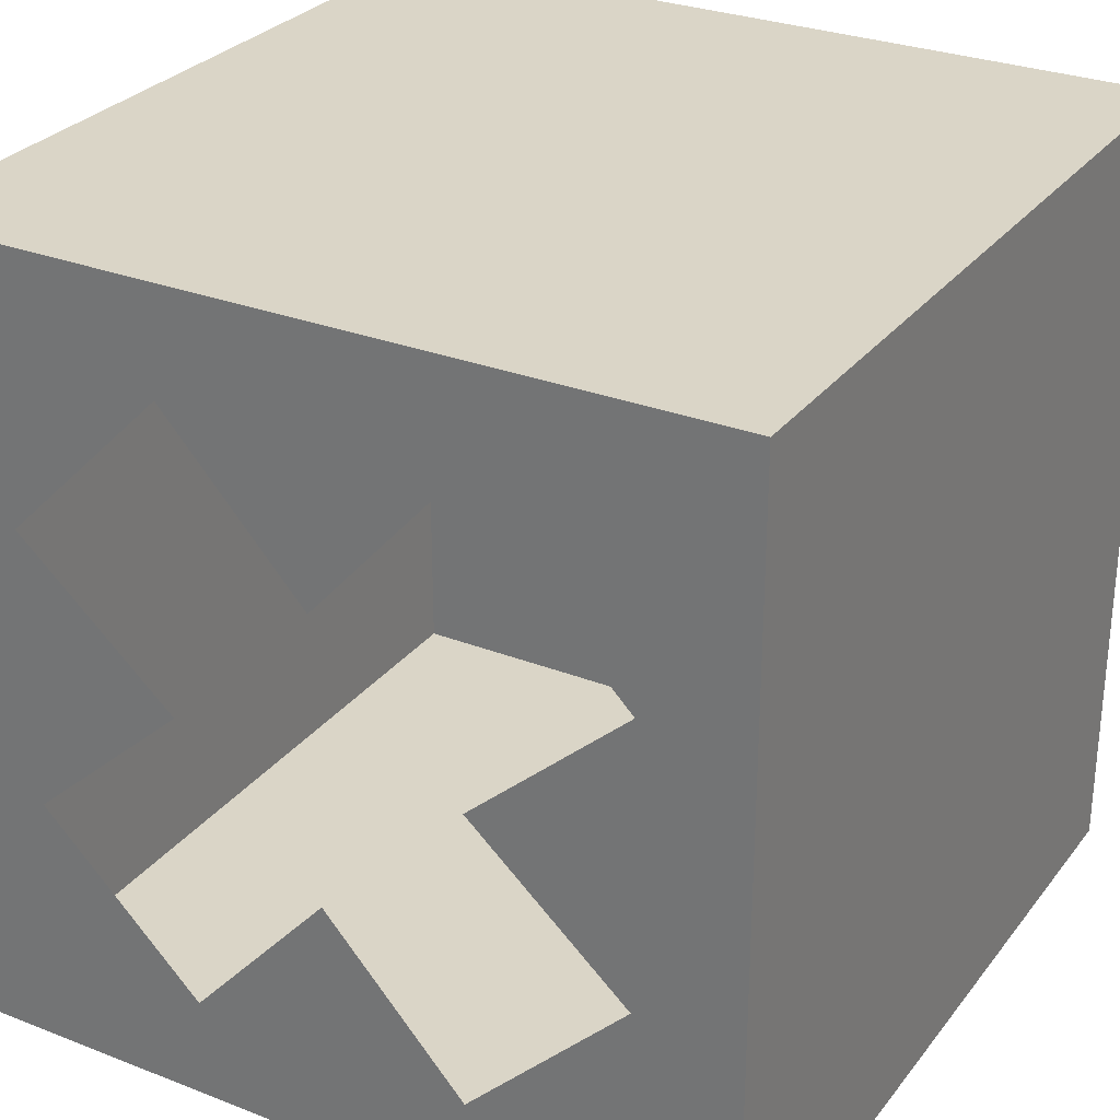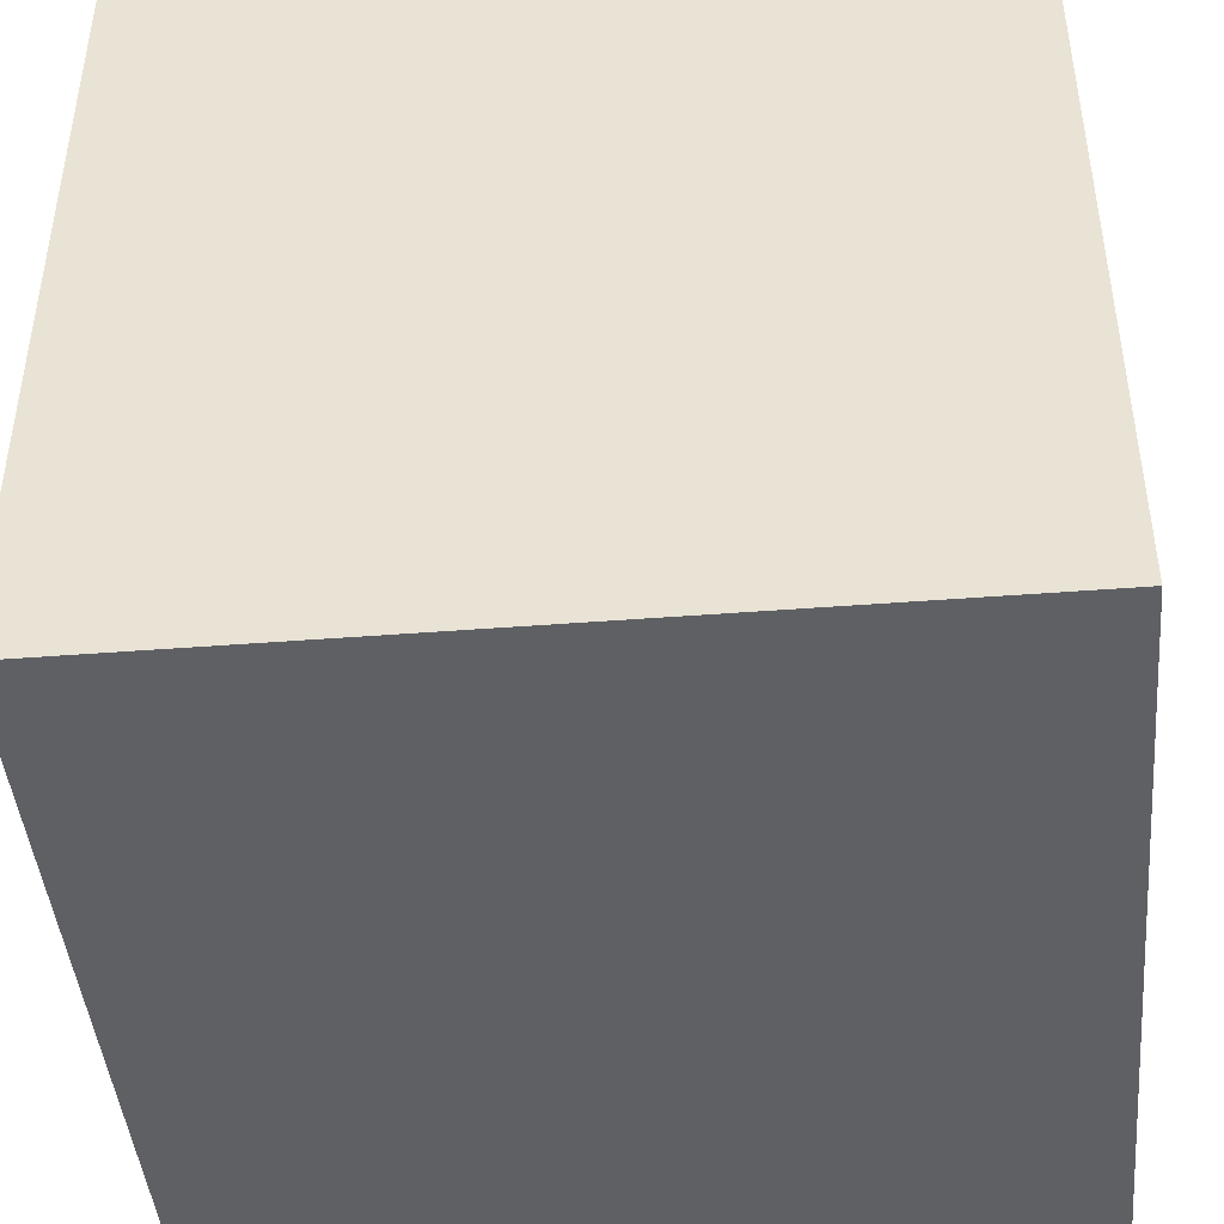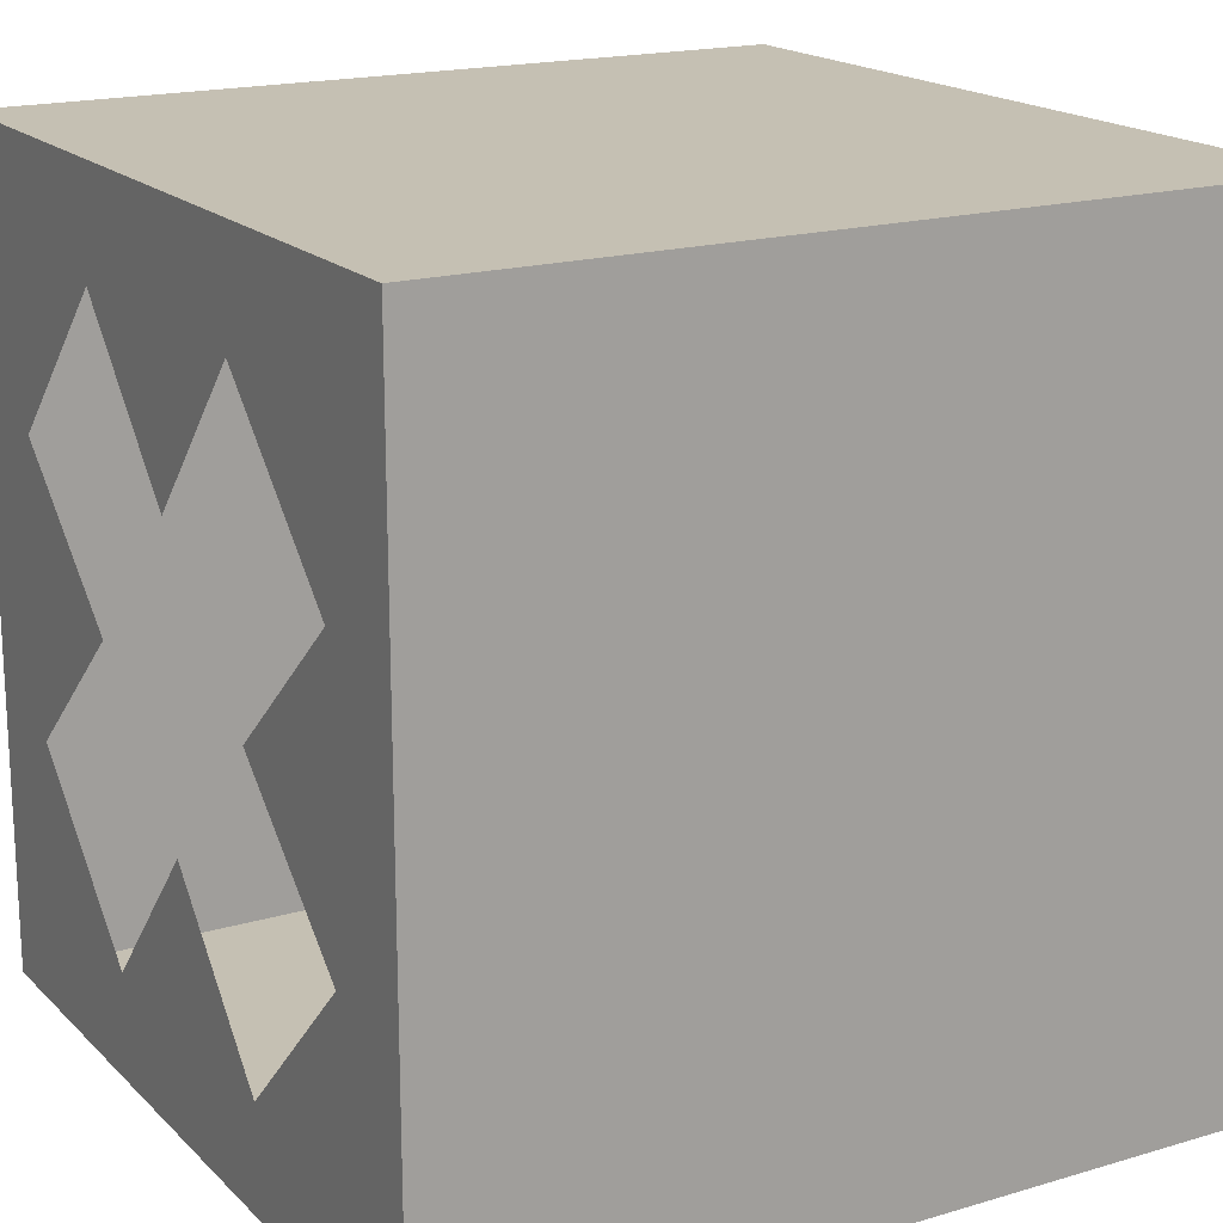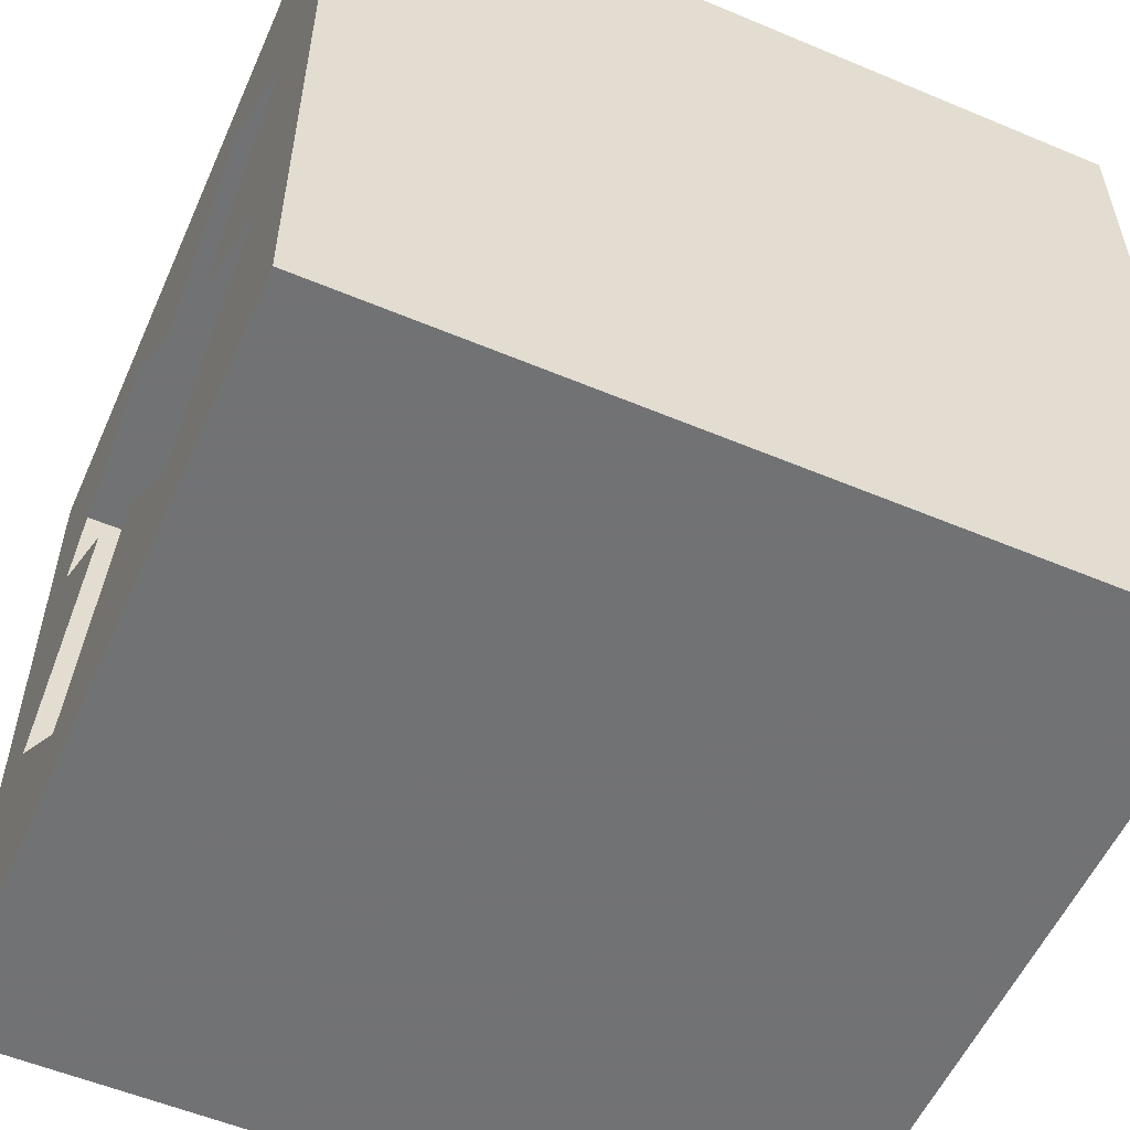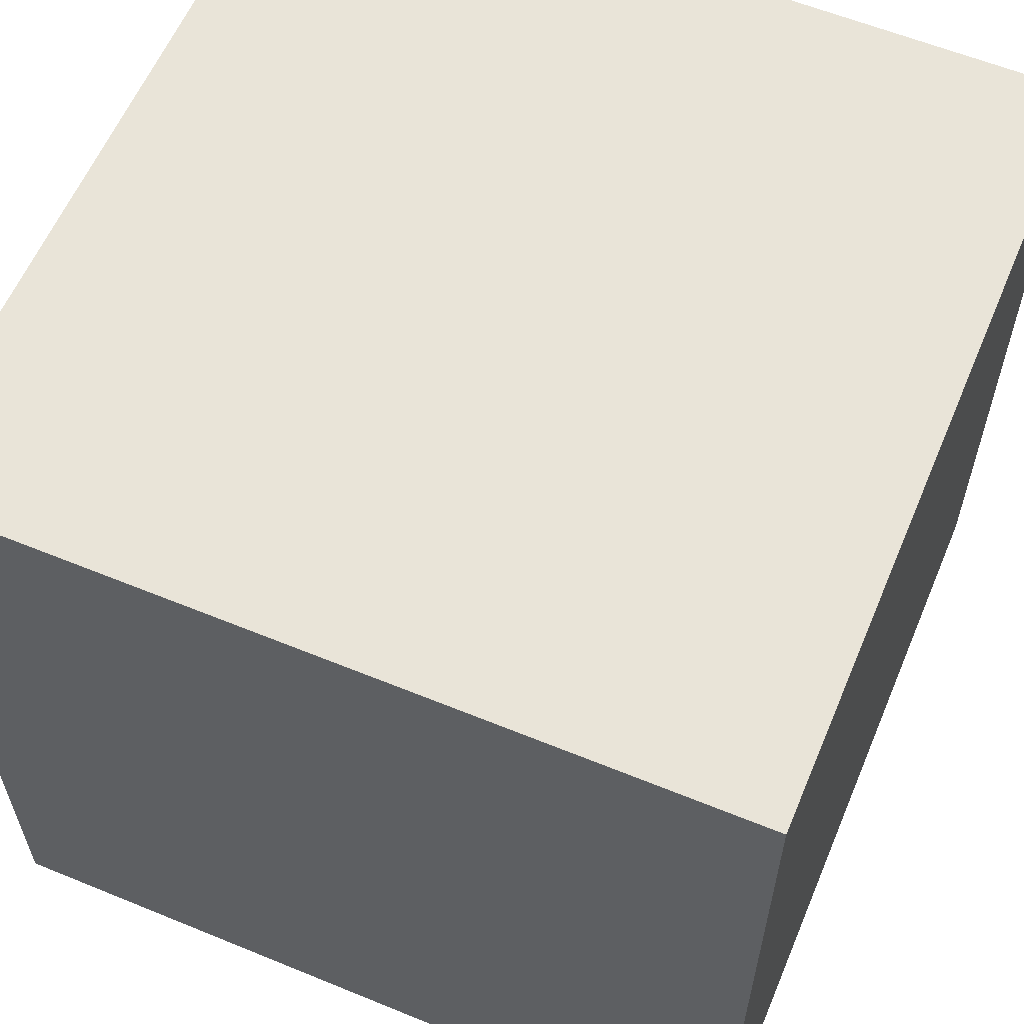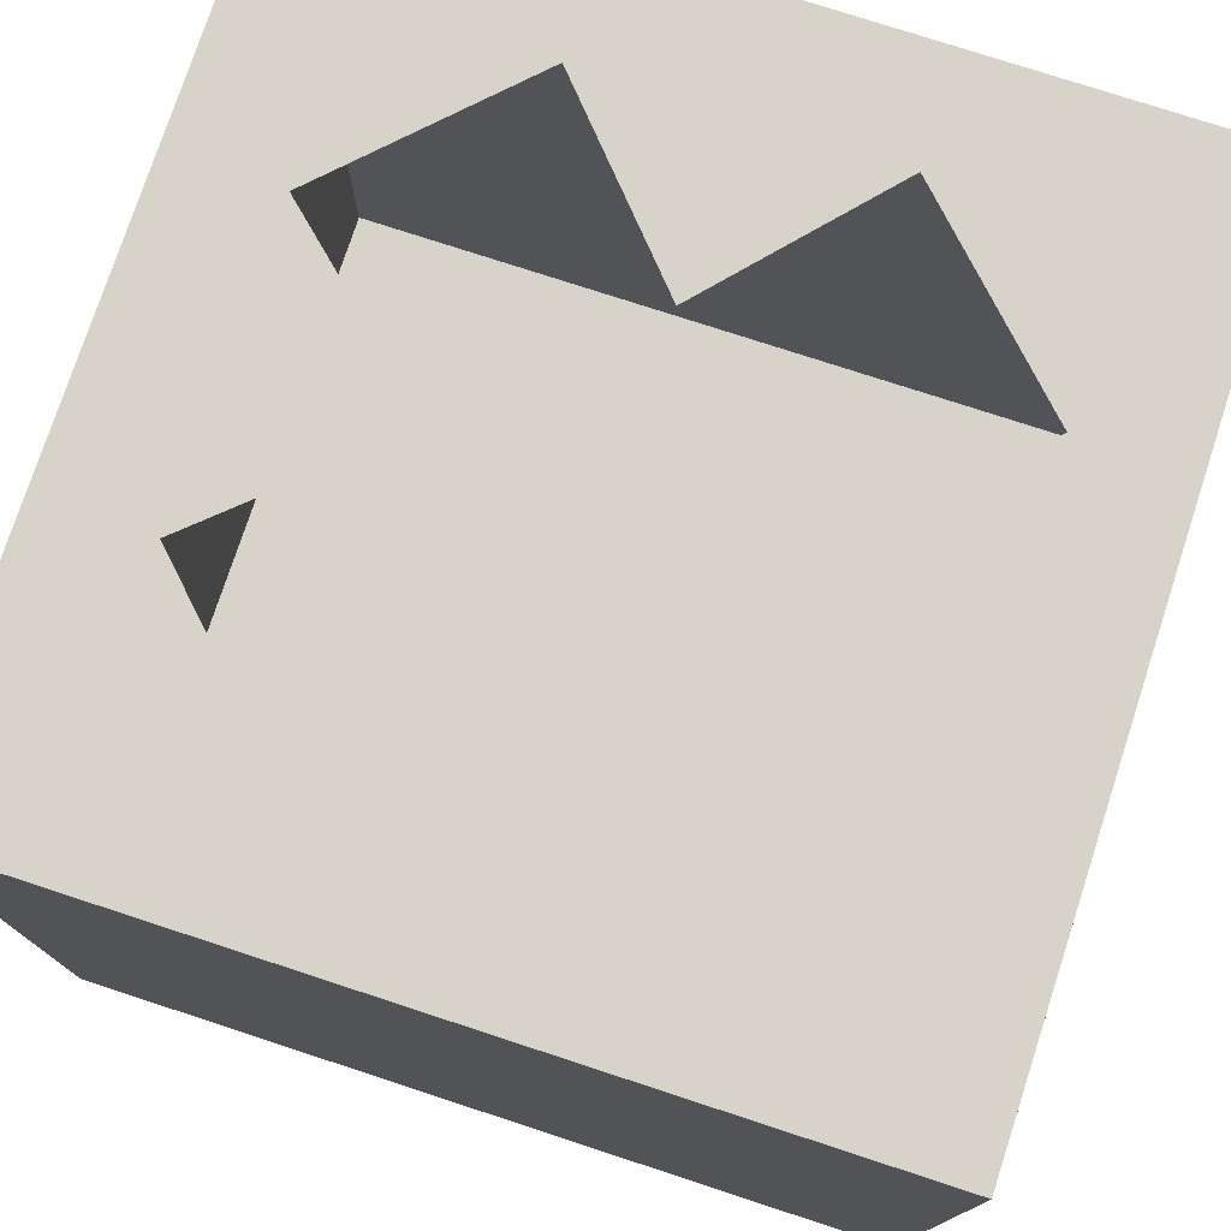
<metadata>
{"format":"obj","ext":"obj","renderer":"f3d","projection":"perspective","resolution":1024,"background":"white","views":[{"elev":29.0,"azim":-149.9,"up":"+Z"},{"elev":-44.3,"azim":95.2,"up":"+Y"},{"elev":18.1,"azim":-119.9,"up":"+Z"},{"elev":-55.6,"azim":-113.8,"up":"+Z"},{"elev":59.8,"azim":-67.2,"up":"+Z"},{"elev":76.5,"azim":108.1,"up":"+Y"}]}
</metadata>
<code>
v -0.04 -0.04 0.04
v -0.04 0.04 0.04
v -0.04 -0.04 -0.04
v -0.04 0.04 -0.04
v 0.04 -0.04 0.04
v 0.04 0.04 0.04
v 0.04 -0.04 -0.04
v 0.04 0.04 -0.04
v -0.0297 0.04 0.01386
v -0.0297 0.04 -0.01386
v -0.02178 0.04 0.02178
v -0.01386 0.04 -0.0297
v 0.01386 0.04 -0.0297
v 0.02178 0.04 -0.02178
v -0 0.04 -0.01426
v -0.01426 0.04 -0
v -0.01386 0.04 0.0297
v 0.01386 0.04 0.0297
v 0 0.04 0.01426
v 0.01426 0.04 0
v 0.0297 0.04 0.01386
v 0.0297 0.04 -0.01386
f 1 2 4
f 1 4 3
f 3 4 8
f 3 8 7
f 7 8 6
f 7 6 5
f 5 6 2
f 5 2 1
f 3 7 5
f 3 5 1
f 11 9 2
f 2 9 10
f 2 10 4
f 4 10 12
f 4 12 8
f 8 12 13
f 8 13 14
f 10 9 16
f 15 13 12
f 18 19 17
f 18 17 2
f 18 2 6
f 18 6 21
f 22 20 21
f 22 21 6
f 22 6 8
f 22 8 14
f 2 17 11
f 13 22 14

</code>
